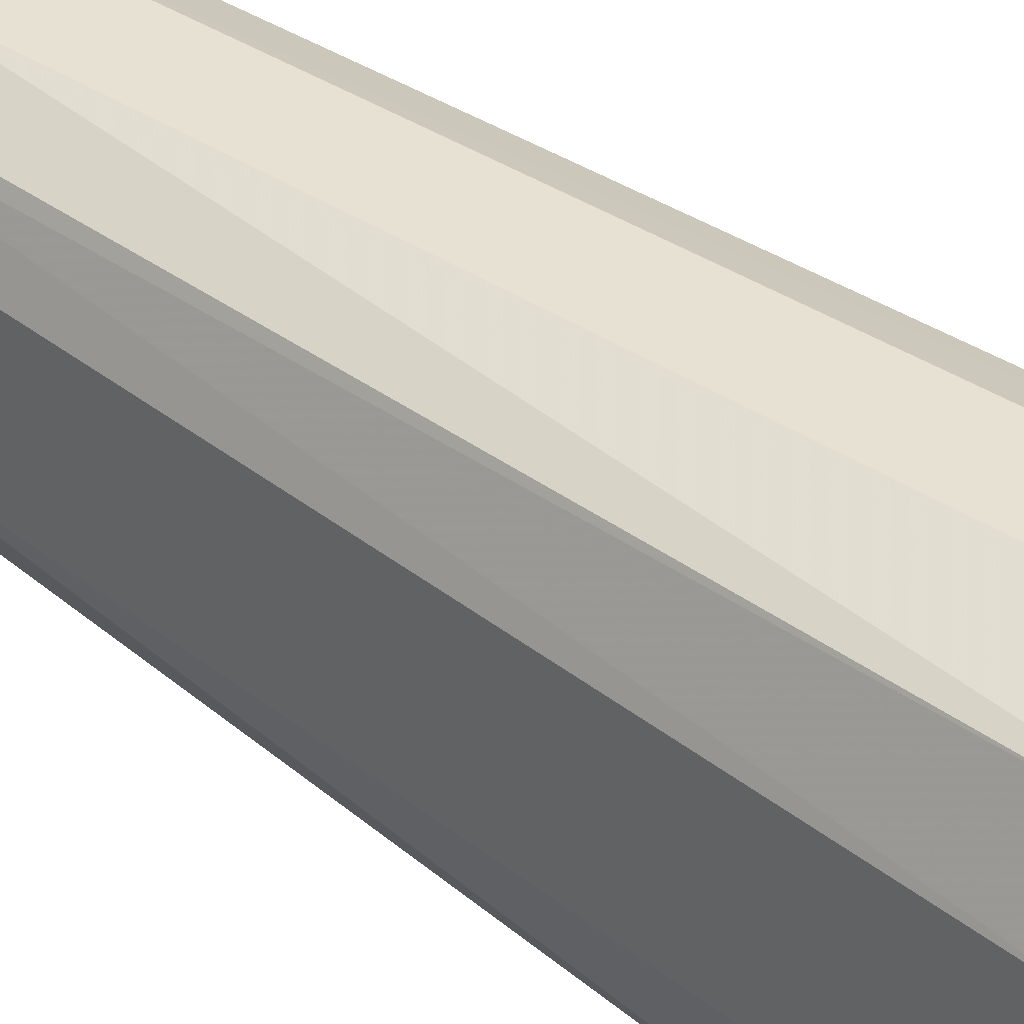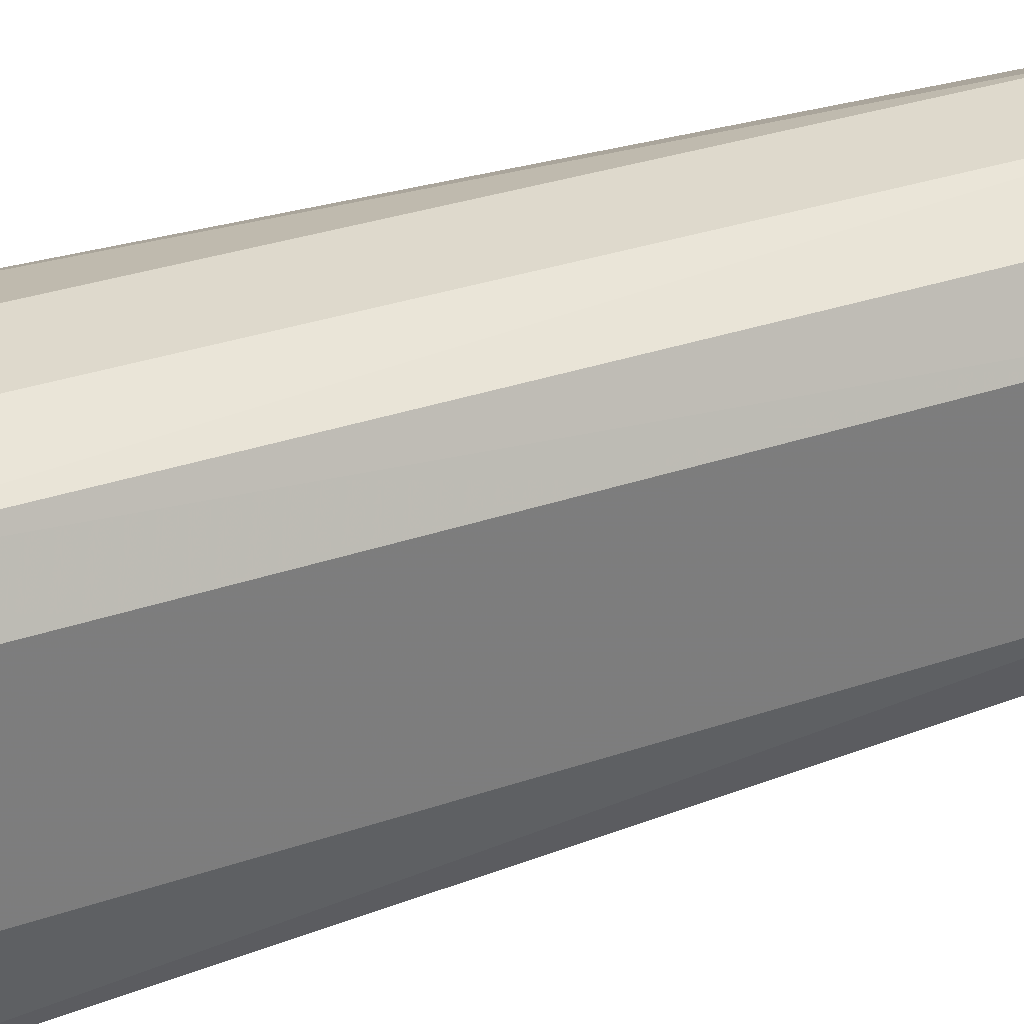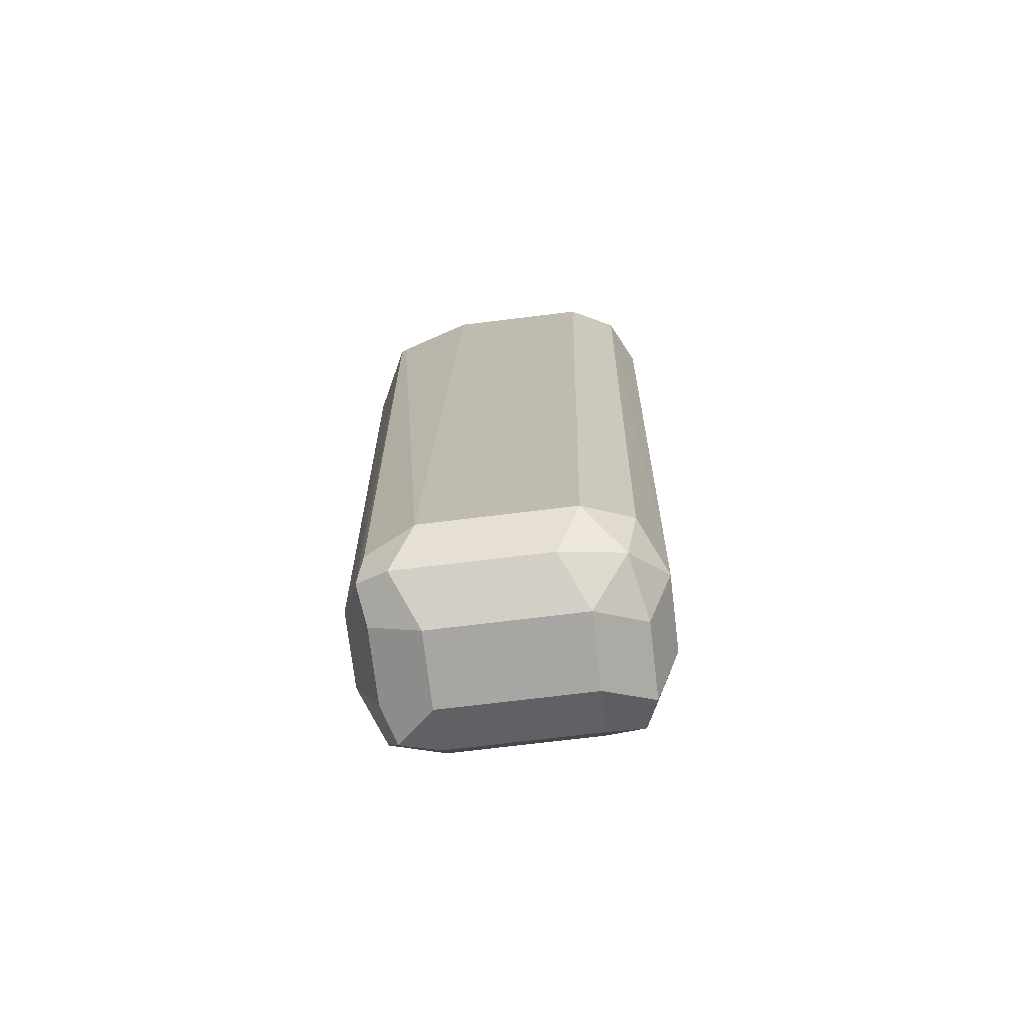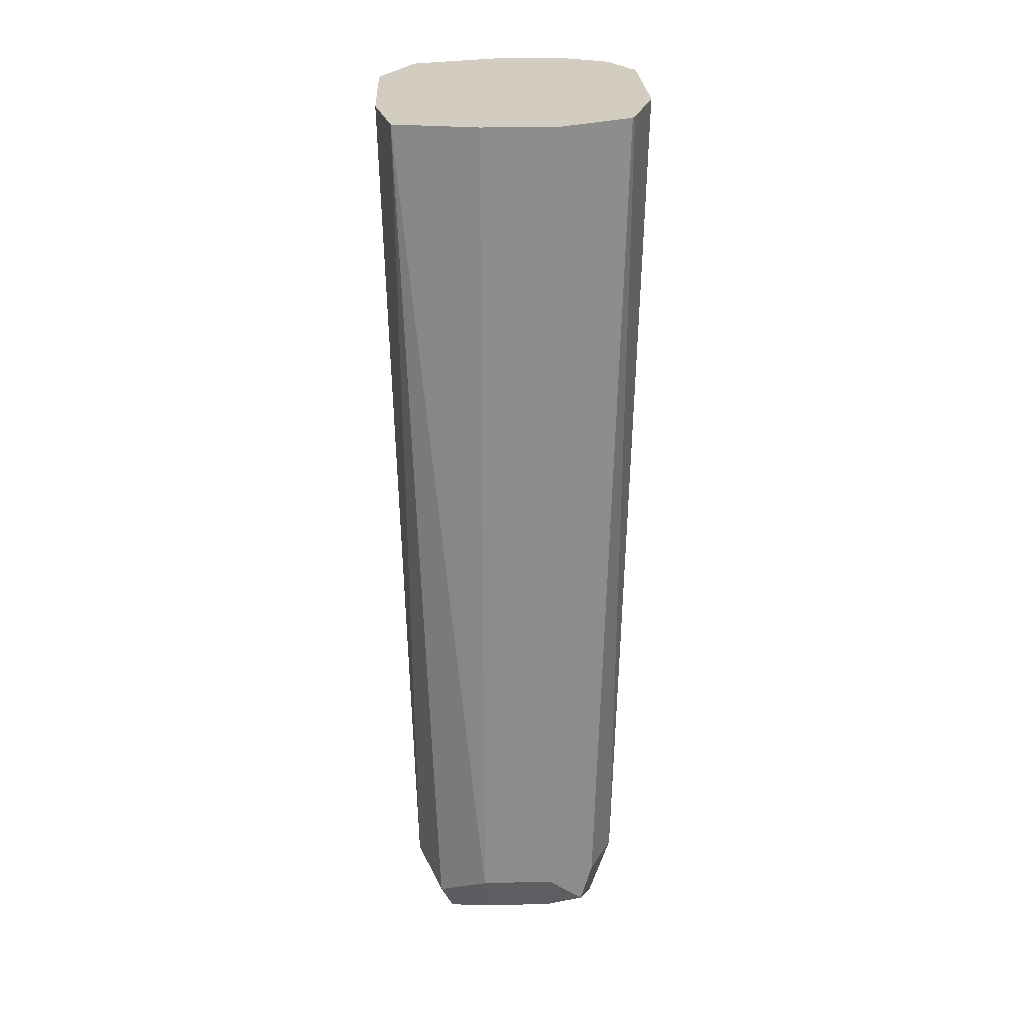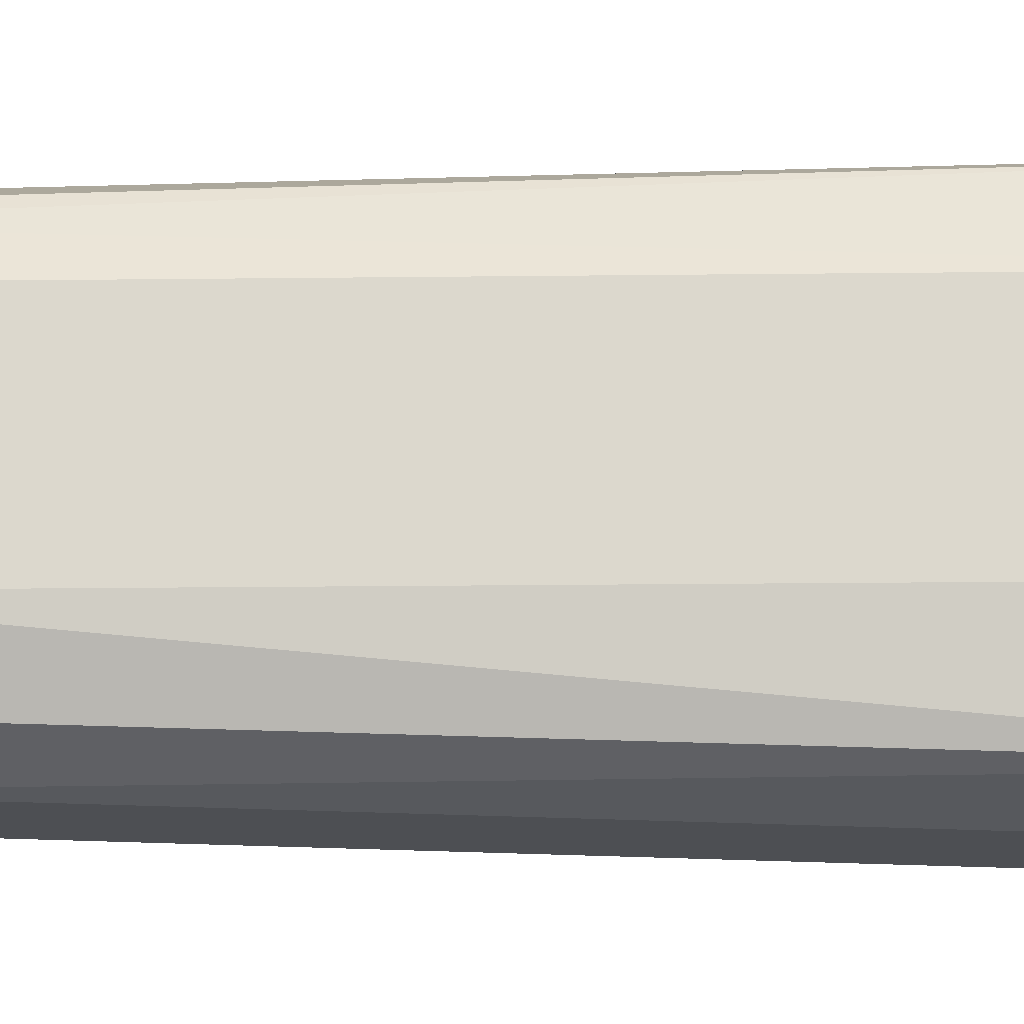
<metadata>
{"format":"obj","ext":"obj","renderer":"f3d","projection":"perspective","resolution":1024,"background":"white","views":[{"elev":41.1,"azim":131.5,"up":"+Z"},{"elev":32.4,"azim":-116.2,"up":"+Z"},{"elev":-74.0,"azim":-83.1,"up":"+Y"},{"elev":24.5,"azim":177.6,"up":"+Y"},{"elev":-17.9,"azim":89.7,"up":"+Z"}]}
</metadata>
<code>
v 0.2255 -0.385 0.7479
v 0.242 -0.385 0.7479
v 0.2255 -0.3849 0.7479
v 0.231 -0.5774 0.7424
v 0.2422 -0.3849 0.7479
v 0.242 -0.3849 0.7479
v 0.2475 -0.5774 0.7424
v 0.2145 -0.3849 0.7424
v 0.22 -0.5719 0.7369
v 0.2227 -0.5857 0.7342
v 0.2365 -0.5884 0.7369
v 0.2603 -0.3849 0.7424
v 0.253 -0.5884 0.7369
v 0.2585 -0.5774 0.7369
v 0.2615 -0.3849 0.7418
v 0.209 -0.3849 0.7314
v 0.2145 -0.5774 0.7259
v 0.22 -0.5884 0.7204
v 0.231 -0.5939 0.7259
v 0.2585 -0.5884 0.7259
v 0.2598 -0.5857 0.7342
v 0.2475 -0.5939 0.7259
v 0.2695 -0.3849 0.7259
v 0.209 -0.3849 0.6985
v 0.2145 -0.5774 0.6929
v 0.22 -0.5884 0.6874
v 0.231 -0.5939 0.6929
v 0.2585 -0.5884 0.6929
v 0.264 -0.5774 0.7259
v 0.2475 -0.5939 0.6929
v 0.2695 -0.3849 0.6929
v 0.2145 -0.3849 0.6801
v 0.22 -0.5774 0.6819
v 0.2151 -0.3849 0.6789
v 0.2227 -0.5857 0.6806
v 0.231 -0.5884 0.6819
v 0.2557 -0.5898 0.6847
v 0.2585 -0.5829 0.6819
v 0.264 -0.5774 0.6929
v 0.2475 -0.5884 0.6819
v 0.2658 -0.3849 0.6746
v 0.231 -0.3849 0.6709
v 0.231 -0.5774 0.6764
v 0.2475 -0.5774 0.6764
v 0.2475 -0.3849 0.6709
f 20 39 29
f 25 33 26
f 24 32 25
f 23 39 31
f 23 29 39
f 21 29 23
f 20 29 21
f 20 28 39
f 19 30 22
f 20 30 37
f 20 22 30
f 25 32 34
f 19 27 30
f 18 27 19
f 18 26 27
f 17 26 18
f 17 25 26
f 16 25 17
f 20 37 28
f 25 34 33
f 27 40 30
f 26 36 27
f 42 44 43
f 16 24 25
f 42 45 44
f 41 44 45
f 38 41 39
f 38 44 41
f 38 40 44
f 37 40 38
f 36 44 40
f 36 43 44
f 35 42 43
f 35 43 36
f 33 34 35
f 31 39 41
f 30 40 37
f 28 38 39
f 28 37 38
f 27 36 40
f 26 33 35
f 26 35 36
f 34 42 35
f 15 21 23
f 13 22 20
f 3 32 24
f 3 34 32
f 3 42 34
f 3 45 42
f 3 41 45
f 3 31 41
f 3 23 31
f 3 15 23
f 3 24 16
f 3 5 12
f 2 7 5
f 2 5 6
f 1 7 2
f 1 4 7
f 1 3 4
f 1 6 3
f 1 2 6
f 14 21 15
f 3 6 5
f 3 16 8
f 3 12 15
f 4 9 10
f 3 8 4
f 13 20 21
f 11 22 13
f 11 19 22
f 10 19 11
f 10 18 19
f 10 17 18
f 9 17 10
f 8 17 9
f 13 21 14
f 4 10 11
f 7 15 12
f 7 14 15
f 7 13 14
f 5 7 12
f 4 8 9
f 4 13 7
f 4 11 13
f 8 16 17

</code>
